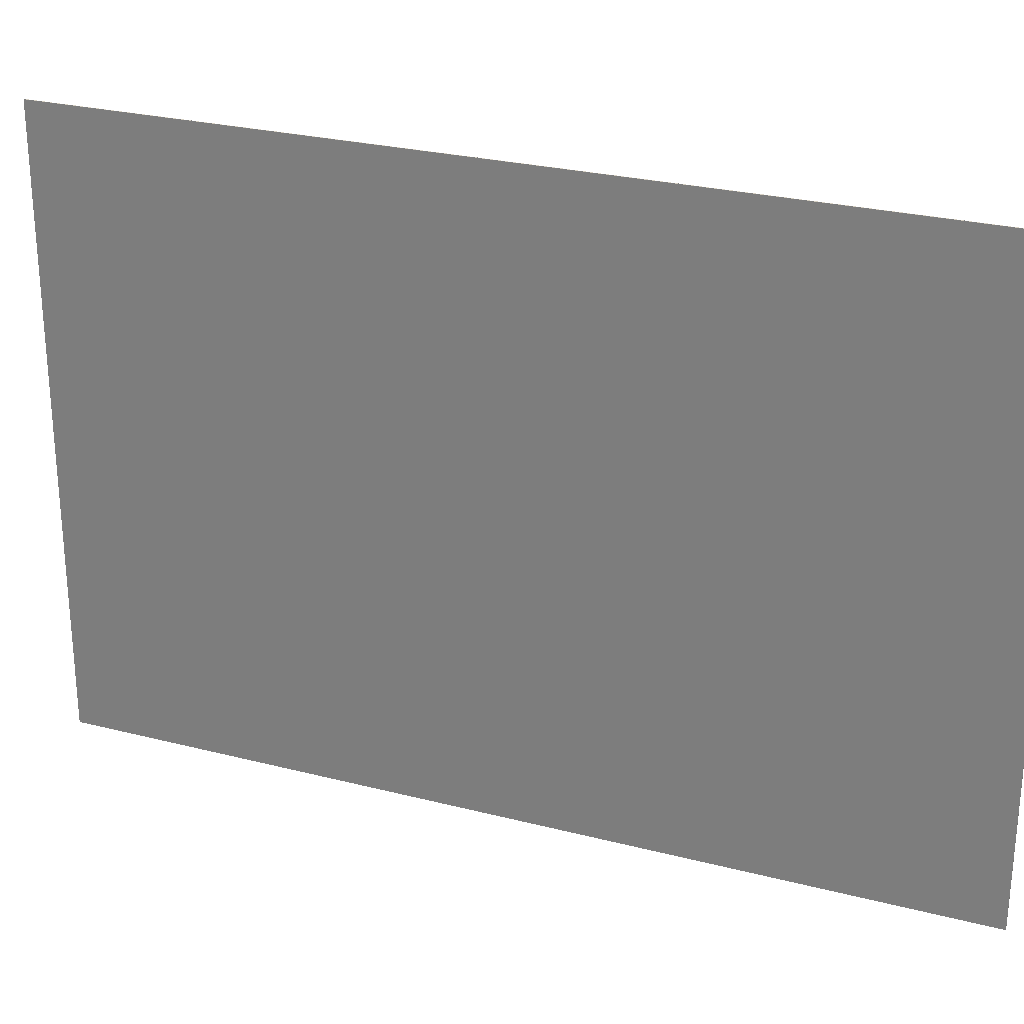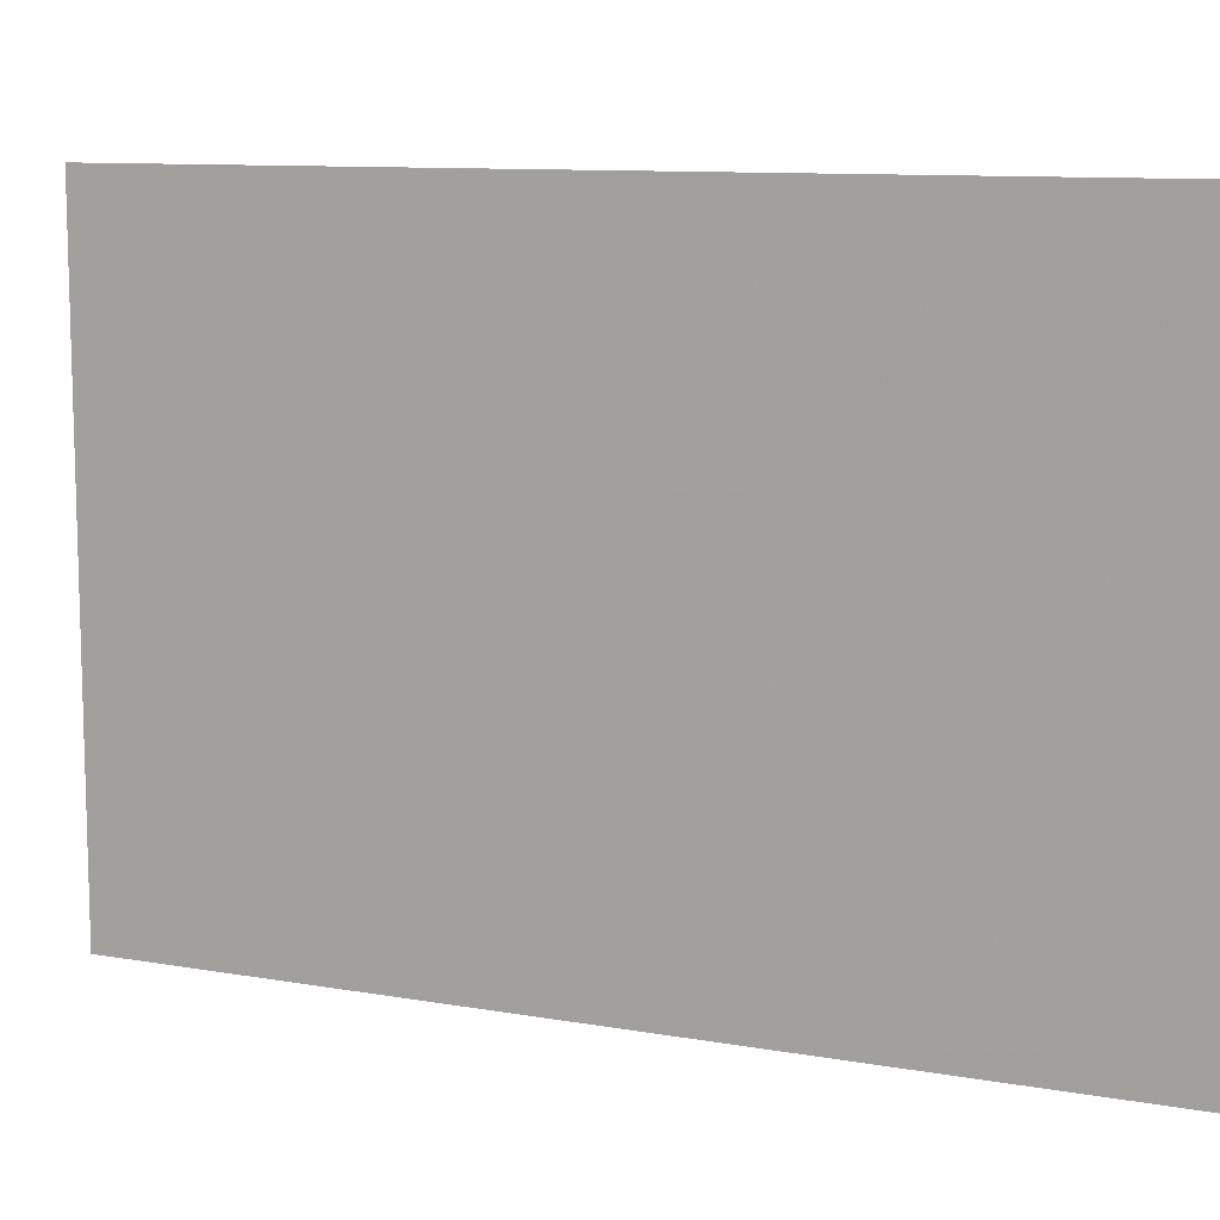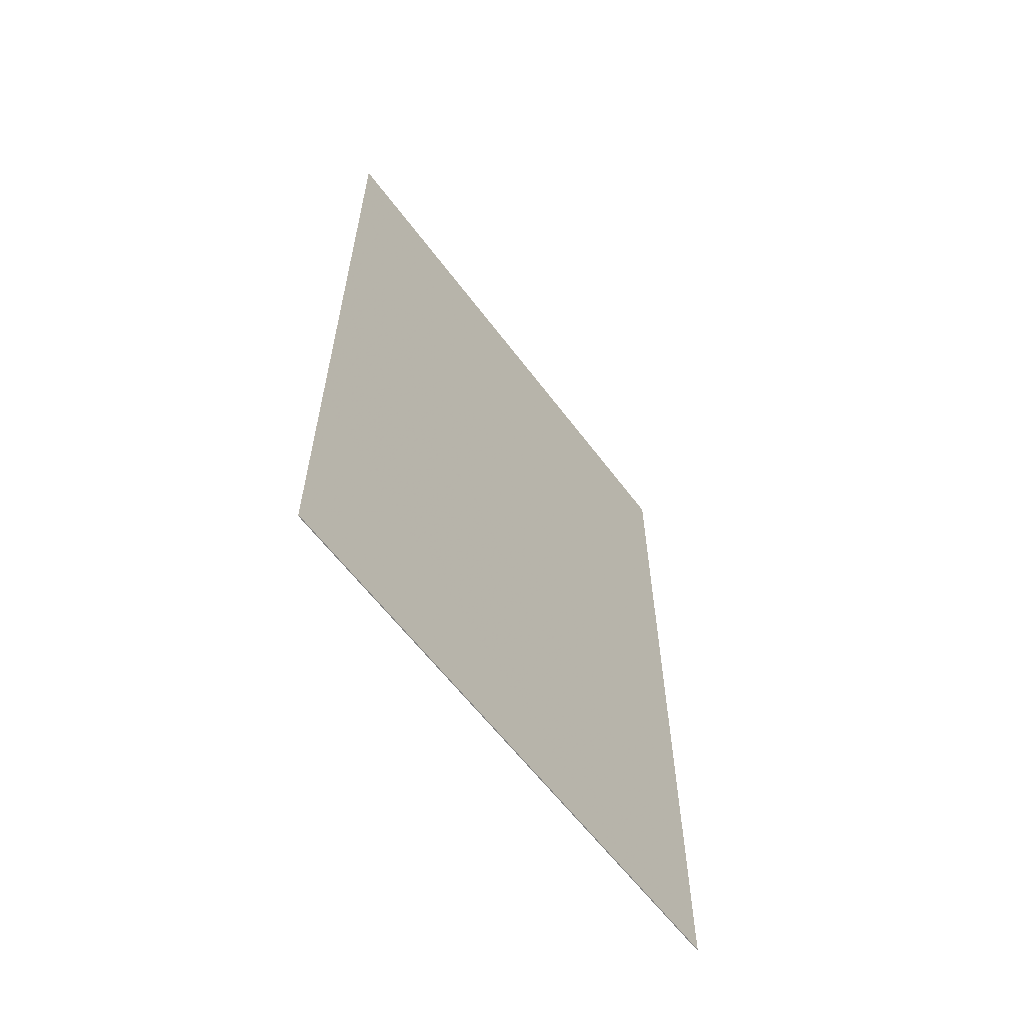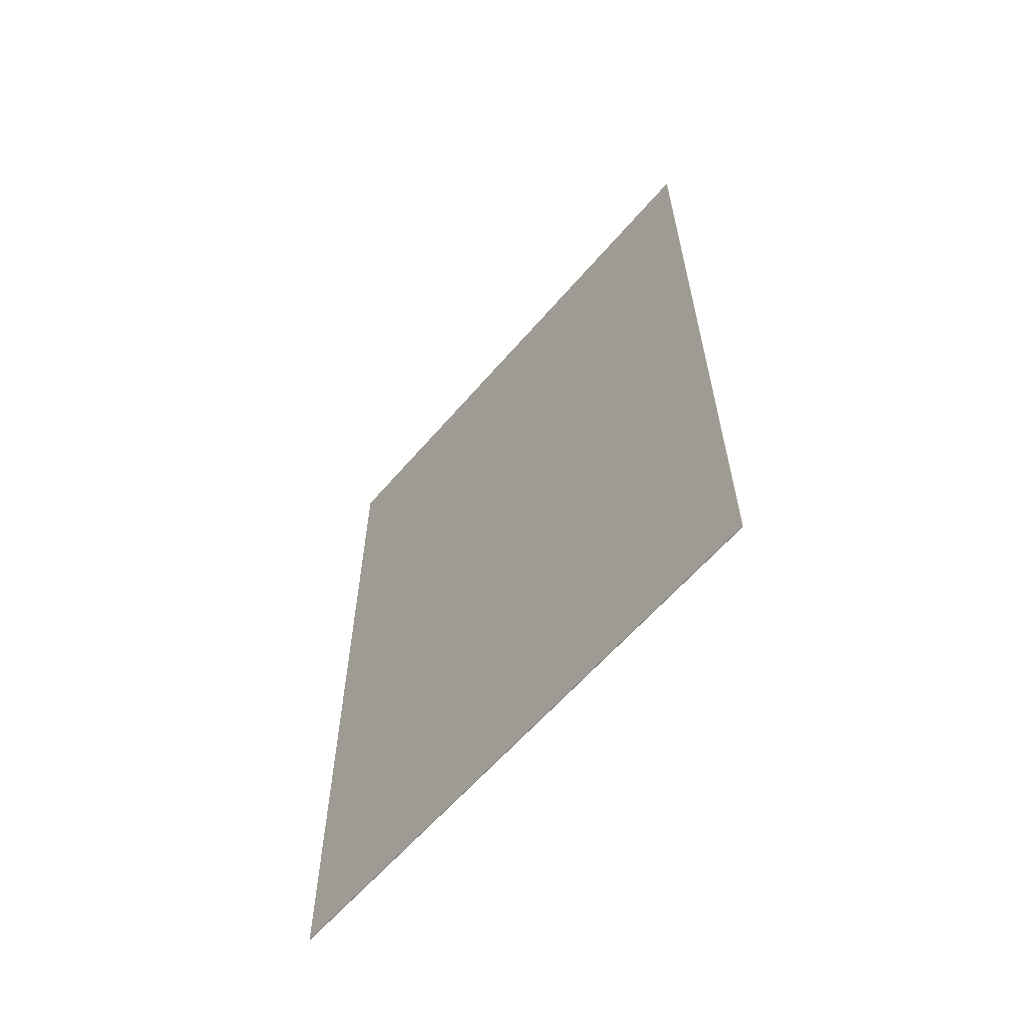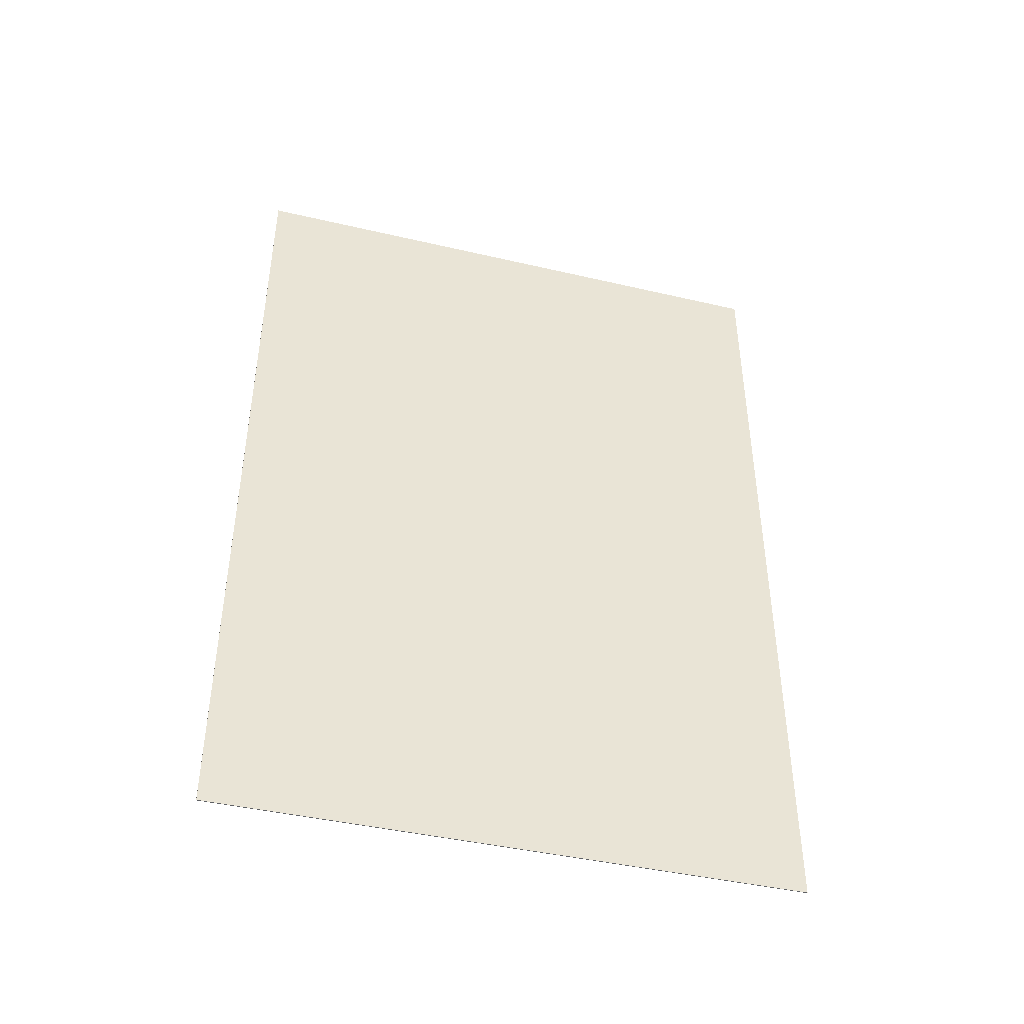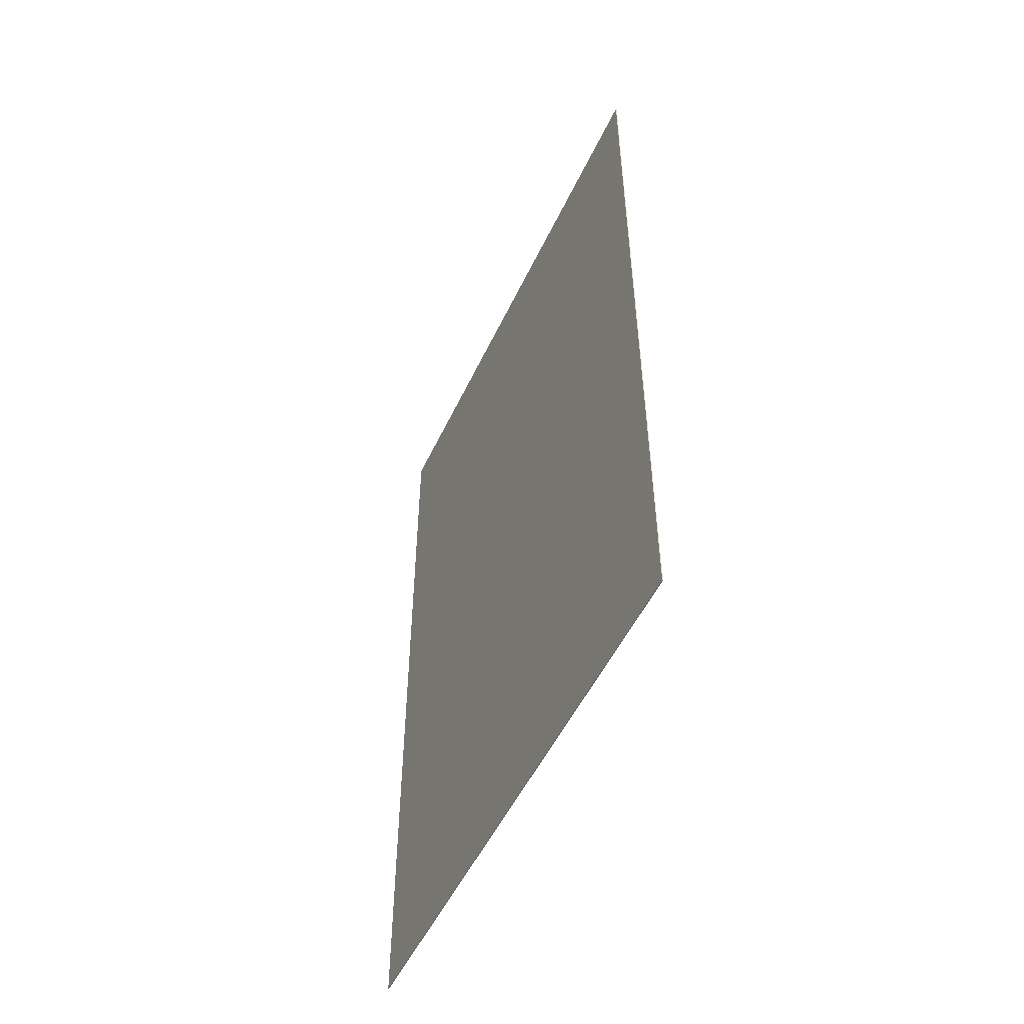
<metadata>
{"format":"obj","ext":"obj","renderer":"f3d","projection":"perspective","resolution":1024,"background":"white","views":[{"elev":26.5,"azim":-68.0,"up":"+Y"},{"elev":10.3,"azim":114.0,"up":"+Y"},{"elev":-60.7,"azim":36.6,"up":"+Z"},{"elev":-60.9,"azim":139.6,"up":"+Z"},{"elev":-43.0,"azim":74.5,"up":"+Z"},{"elev":-51.6,"azim":155.3,"up":"+Z"}]}
</metadata>
<code>
v -0.4167 1.001 1
v -0.4167 1.001 0
v -0.4157 1.001 1
v -0.4157 1.001 0
v -0.4171 0.3111 1
v -0.4171 0.3111 0
v -0.4161 0.3111 1
v -0.4161 0.3111 0
f 1 2 4 3
f 5 6 8 7
f 1 3 7 5
f 2 4 8 6
f 1 2 6 5
f 3 4 8 7

</code>
